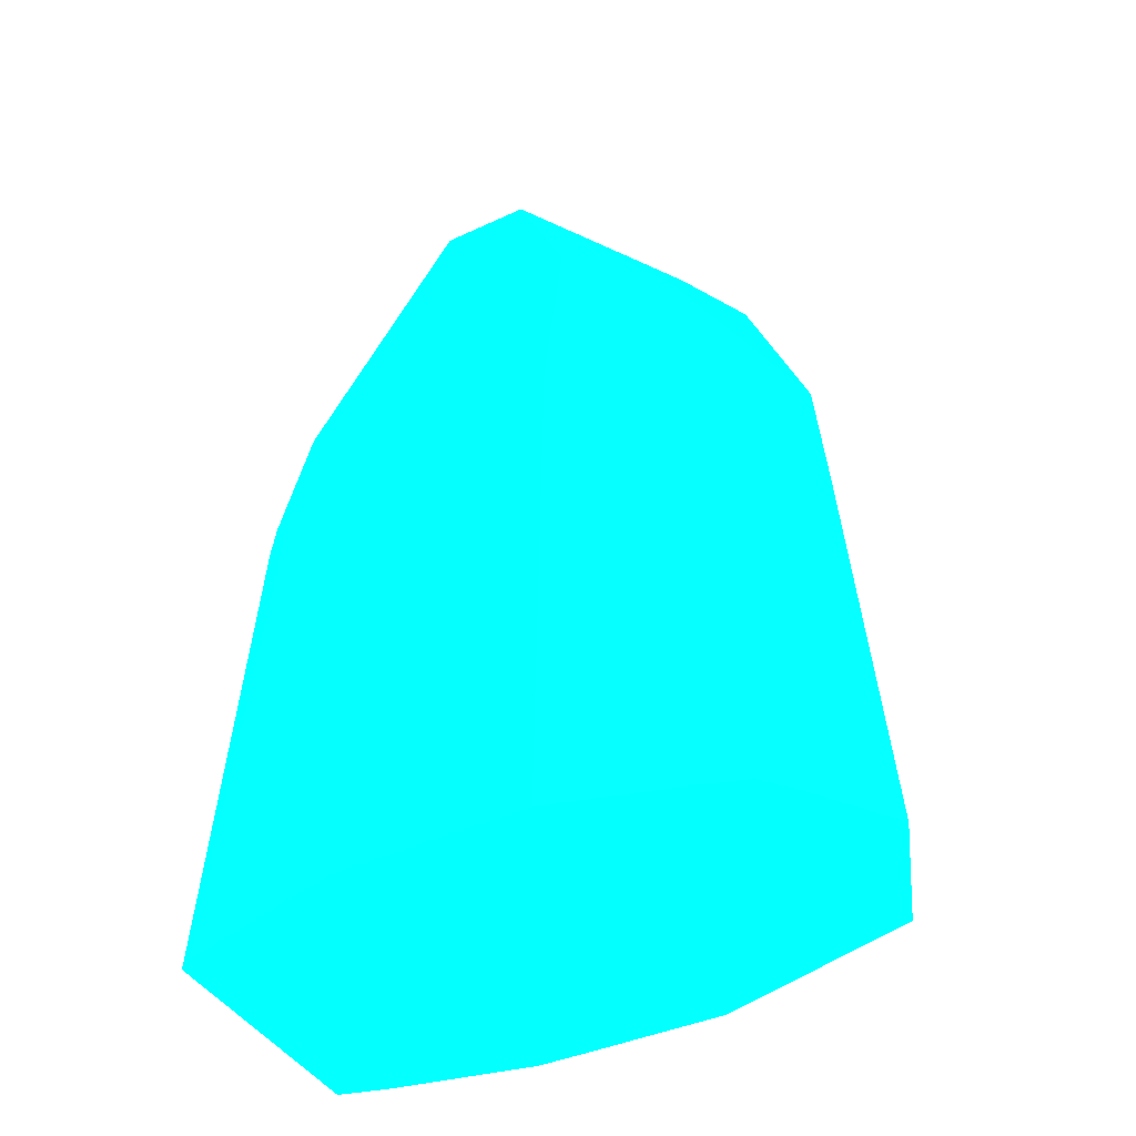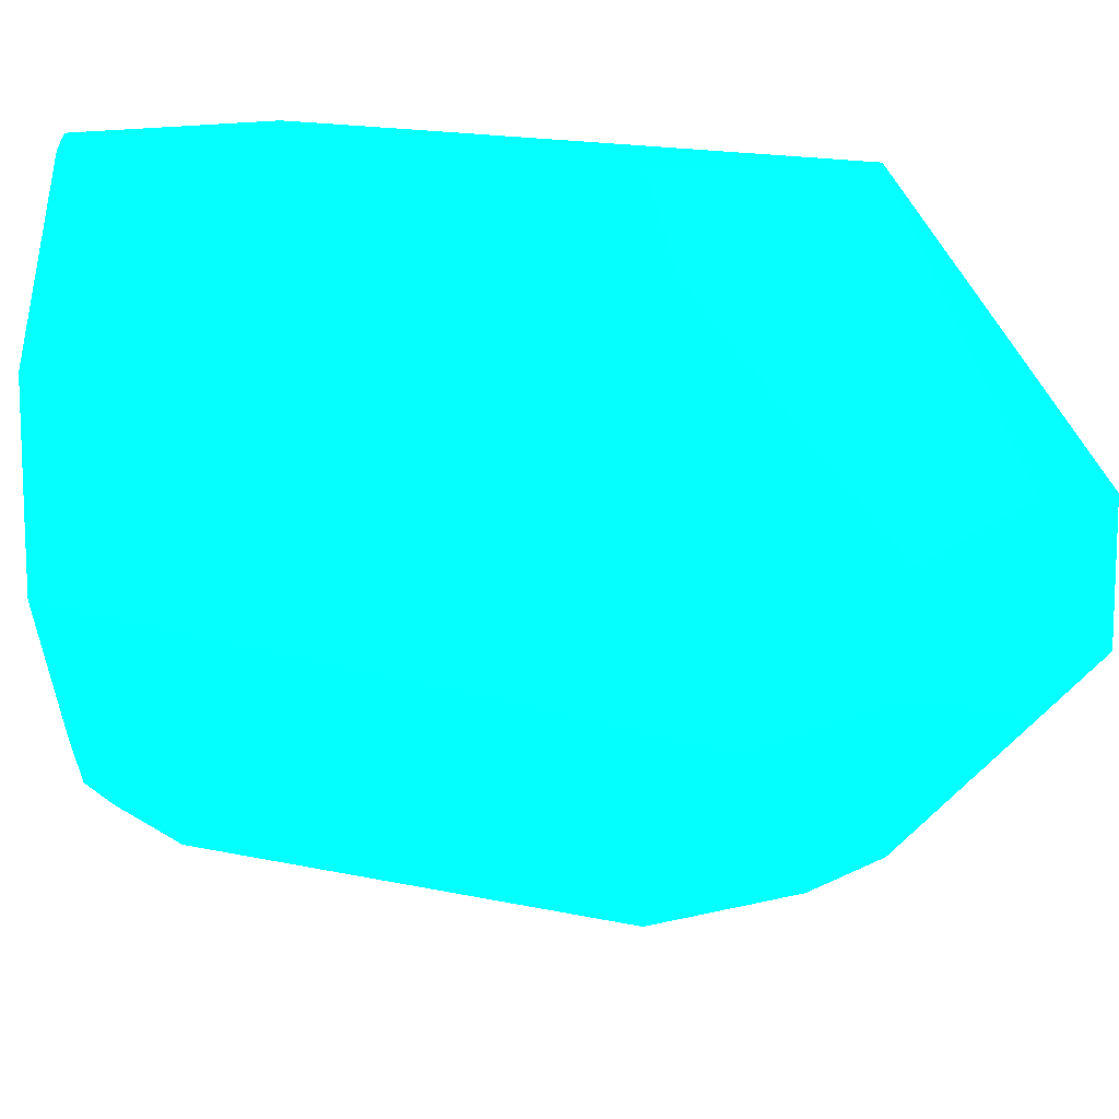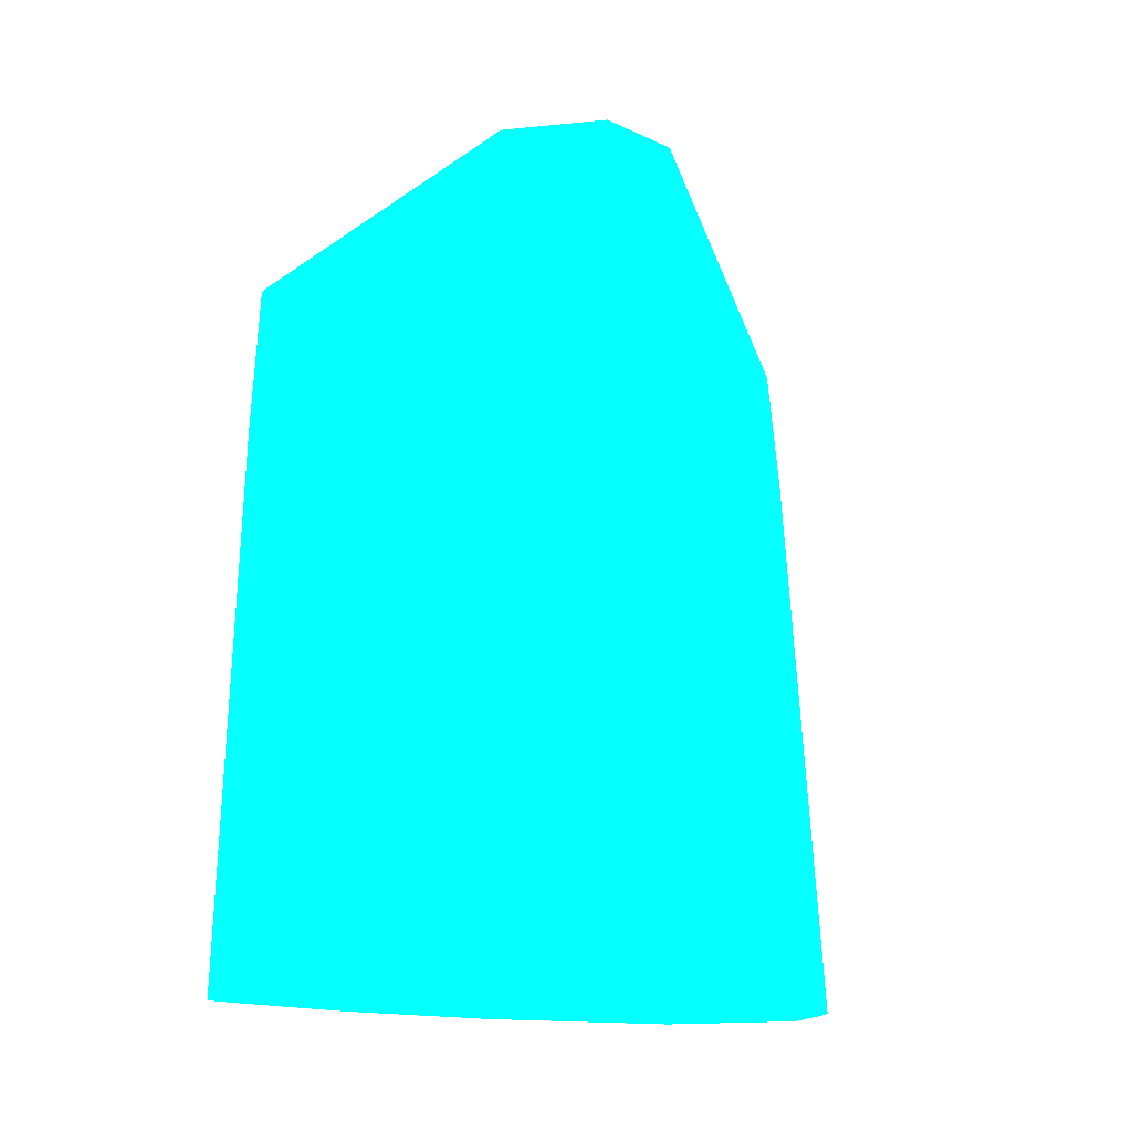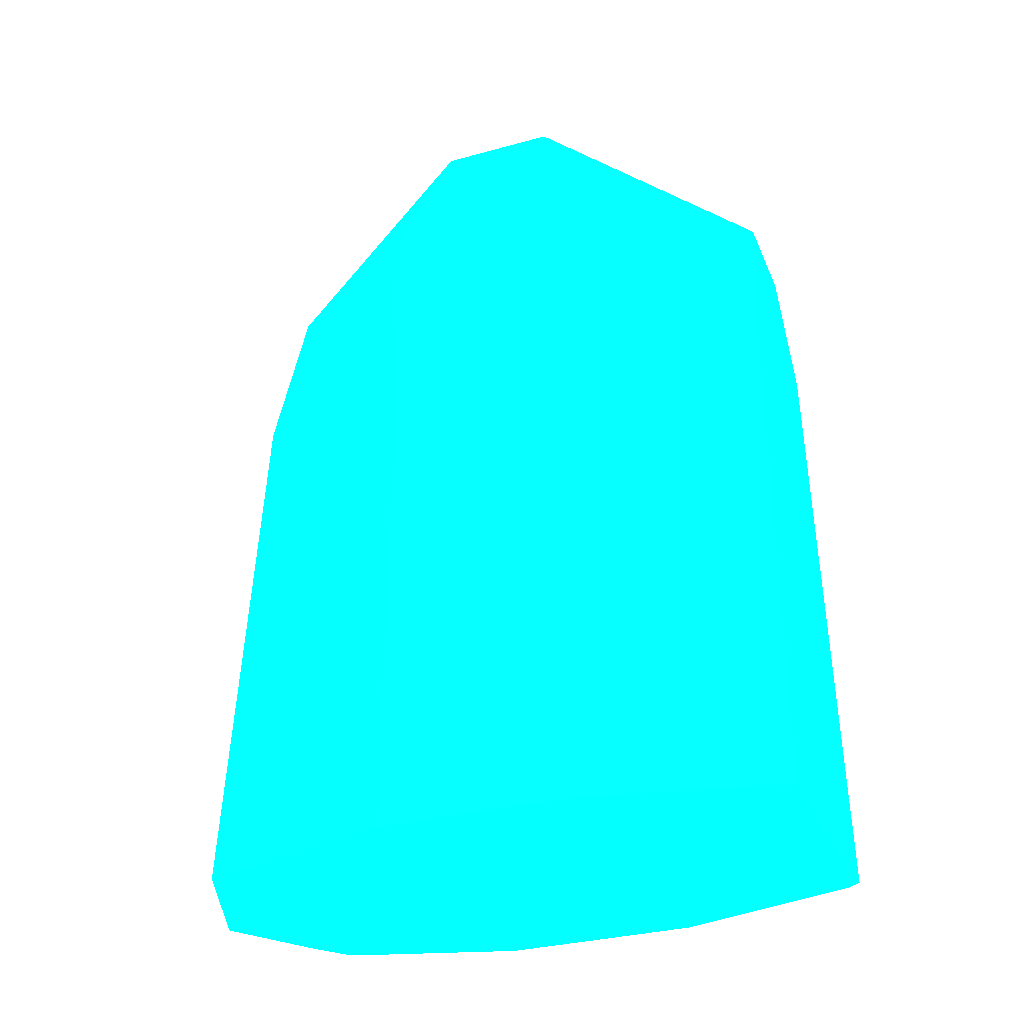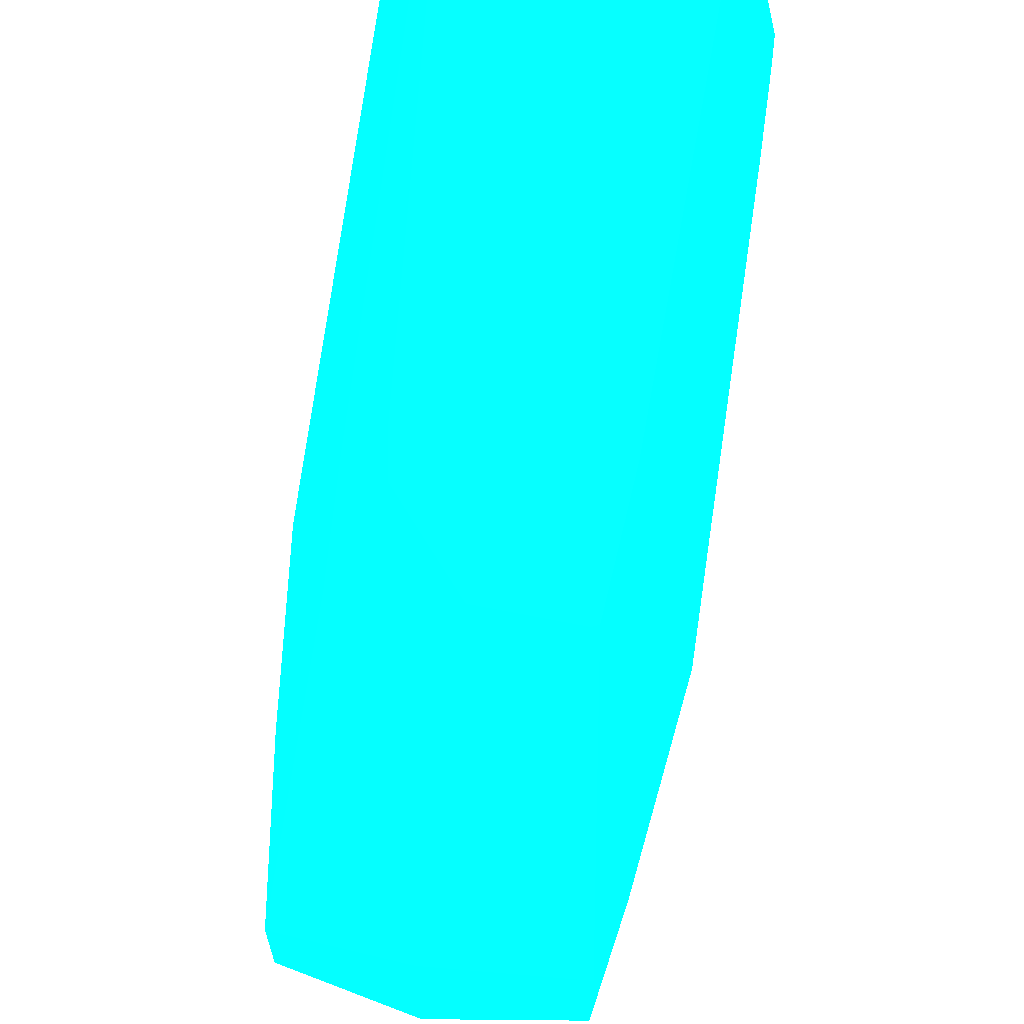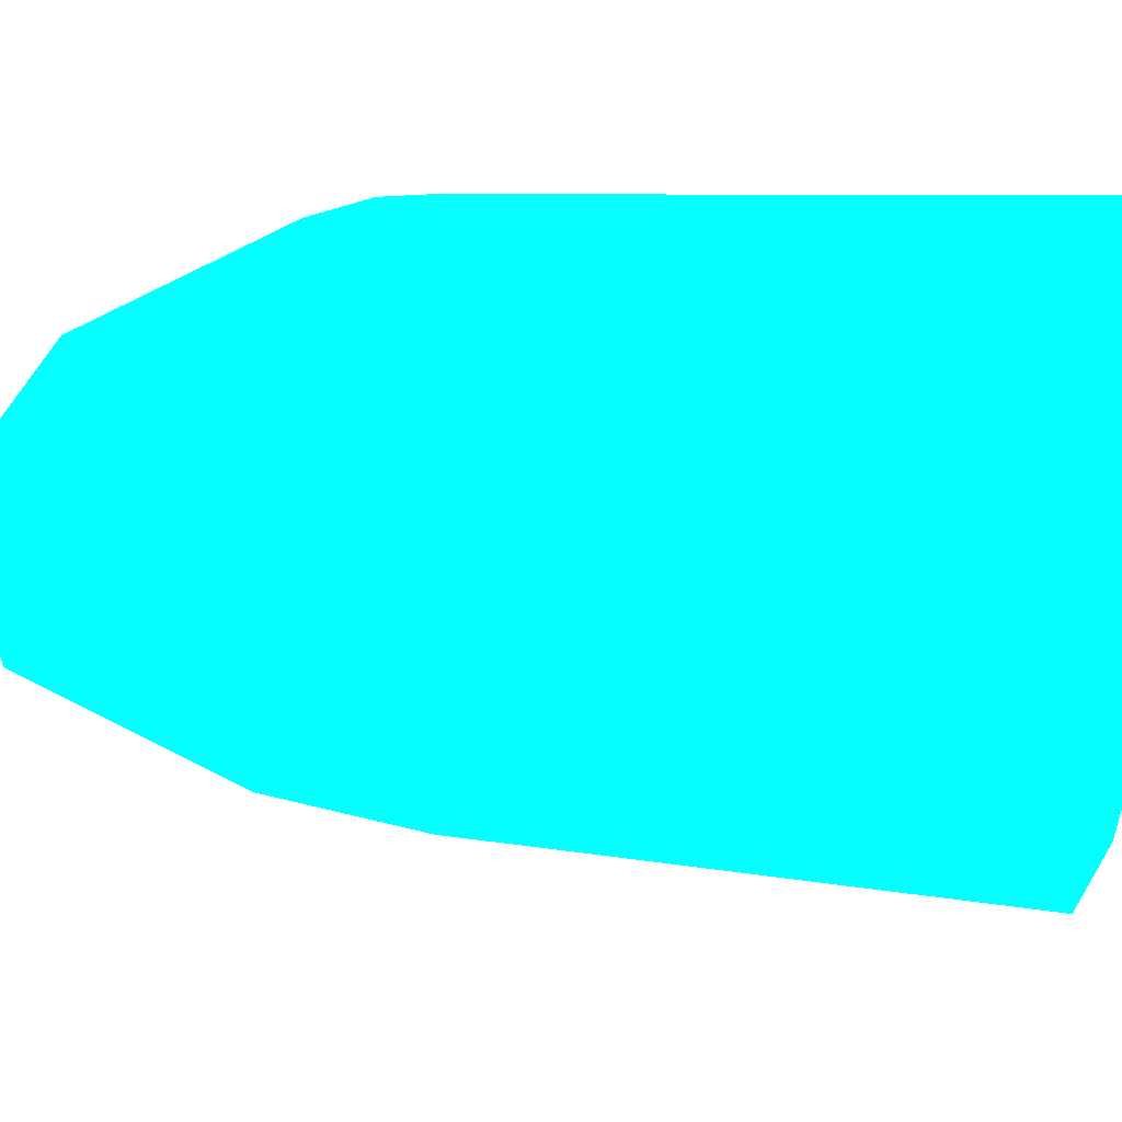
<metadata>
{"format":"obj","ext":"obj","renderer":"f3d","projection":"perspective","resolution":1024,"background":"white","views":[{"elev":-42.9,"azim":-61.1,"up":"+Z"},{"elev":12.0,"azim":-49.9,"up":"+Y"},{"elev":-14.7,"azim":-134.4,"up":"+Z"},{"elev":-32.2,"azim":111.2,"up":"+Z"},{"elev":64.1,"azim":7.9,"up":"+Y"},{"elev":52.1,"azim":95.3,"up":"+Y"}]}
</metadata>
<code>
v 1.323 8.091 1.076 0.01176 0.8902 0.9882
v 0.9778 8.337 1.076 0.01176 0.8902 0.9882
v 1.927 8.325 1.076 0.01176 0.8902 0.9882
v 1.863 8.426 3.501 0.01176 0.8902 0.9882
v 1.323 8.287 3.501 0.01176 0.8902 0.9882
v 0.959 8.35 1.076 0.01176 0.8902 0.9882
v 2.196 9.258 1.076 0.01176 0.8902 0.9882
v 2.158 9.258 3.501 0.01176 0.8902 0.9882
v 2.022 9.179 4.444 0.01176 0.8902 0.9882
v 1.826 8.567 4.191 0.01176 0.8902 0.9882
v 1.323 8.567 4.202 0.01176 0.8902 0.9882
v 0.854 8.734 4.038 0.01176 0.8902 0.9882
v 0.8403 8.678 3.501 0.01176 0.8902 0.9882
v 0.8113 8.474 1.076 0.01176 0.8902 0.9882
v 2.184 9.919 1.076 0.01176 0.8902 0.9882
v 2.143 10.14 3.501 0.01176 0.8902 0.9882
v 2.017 10.2 4.407 0.01176 0.8902 0.9882
v 1.934 9.952 4.991 0.01176 0.8902 0.9882
v 1.934 9.421 4.991 0.01176 0.8902 0.9882
v 1.323 8.89 4.643 0.01176 0.8902 0.9882
v 0.7721 9.486 4.952 0.01176 0.8902 0.9882
v 0.7127 9.218 4.352 0.01176 0.8902 0.9882
v 0.6243 9.258 3.501 0.01176 0.8902 0.9882
v 0.7455 8.661 1.076 0.01176 0.8902 0.9882
v 2.178 10.14 1.076 0.01176 0.8902 0.9882
v 1.872 11 3.501 0.01176 0.8902 0.9882
v 1.816 11 4.114 0.01176 0.8902 0.9882
v 2.034 10.8 1.076 0.01176 0.8902 0.9882
v 1.969 11.02 1.076 0.01176 0.8902 0.9882
v 1.323 10.04 5.046 0.01176 0.8902 0.9882
v 1.786 11 4.126 0.01176 0.8902 0.9882
v 1.323 9.331 5.046 0.01176 0.8902 0.9882
v 0.7721 9.895 4.952 0.01176 0.8902 0.9882
v 0.6341 10.14 3.501 0.01176 0.8902 0.9882
v 0.569 10.14 1.076 0.01176 0.8902 0.9882
v 0.5685 9.478 1.076 0.01176 0.8902 0.9882
v 0.5693 9.258 1.076 0.01176 0.8902 0.9882
v 1.891 11.02 1.638 0.01176 0.8902 0.9882
v 0.8349 11.02 1.076 0.01176 0.8902 0.9882
v 1.382 11 4.101 0.01176 0.8902 0.9882
v 1.374 10.99 4.101 0.01176 0.8902 0.9882
v 0.9671 11.02 1.638 0.01176 0.8902 0.9882
v 0.8659 10.68 3.989 0.01176 0.8902 0.9882
v 0.7198 10.17 4.323 0.01176 0.8902 0.9882
v 0.8503 10.77 3.501 0.01176 0.8902 0.9882
v 0.7934 10.96 1.076 0.01176 0.8902 0.9882
v 1.023 11 3.501 0.01176 0.8902 0.9882
v 1.056 11 3.7 0.01176 0.8902 0.9882
v 1.374 11 4.099 0.01176 0.8902 0.9882
f 1 2 6
f 1 6 14
f 1 14 24
f 1 24 37
f 1 37 36
f 1 36 35
f 1 35 46
f 1 46 39
f 1 39 29
f 1 29 28
f 1 28 25
f 1 25 15
f 1 15 7
f 1 7 3
f 1 3 4
f 1 4 5
f 1 5 2
f 2 5 6
f 3 7 8
f 3 8 4
f 4 8 9
f 4 9 10
f 4 10 5
f 5 10 11
f 5 11 12
f 5 12 13
f 5 13 6
f 6 13 14
f 7 15 16
f 7 16 8
f 8 16 17
f 8 17 9
f 9 17 18
f 9 18 19
f 9 19 10
f 10 19 20
f 10 20 11
f 11 20 12
f 12 20 21
f 12 21 22
f 12 22 23
f 12 23 13
f 13 23 14
f 14 23 24
f 15 25 16
f 16 26 27
f 16 27 17
f 16 25 28
f 16 28 29
f 16 29 26
f 17 27 18
f 18 30 32
f 18 32 19
f 18 27 31
f 18 31 30
f 19 32 20
f 20 32 21
f 21 32 30
f 21 30 33
f 21 33 23
f 21 23 22
f 23 33 34
f 23 34 35
f 23 35 36
f 23 36 37
f 23 37 24
f 26 29 27
f 27 29 38
f 27 38 31
f 29 39 42
f 29 42 38
f 30 31 40
f 30 40 41
f 30 41 33
f 31 38 42
f 31 42 40
f 33 41 43
f 33 43 44
f 33 44 34
f 34 44 43
f 34 43 45
f 34 45 46
f 34 46 35
f 39 46 45
f 39 45 47
f 39 47 48
f 39 48 42
f 40 49 41
f 40 42 49
f 41 49 48
f 41 48 43
f 42 48 49
f 43 48 47
f 43 47 45

</code>
